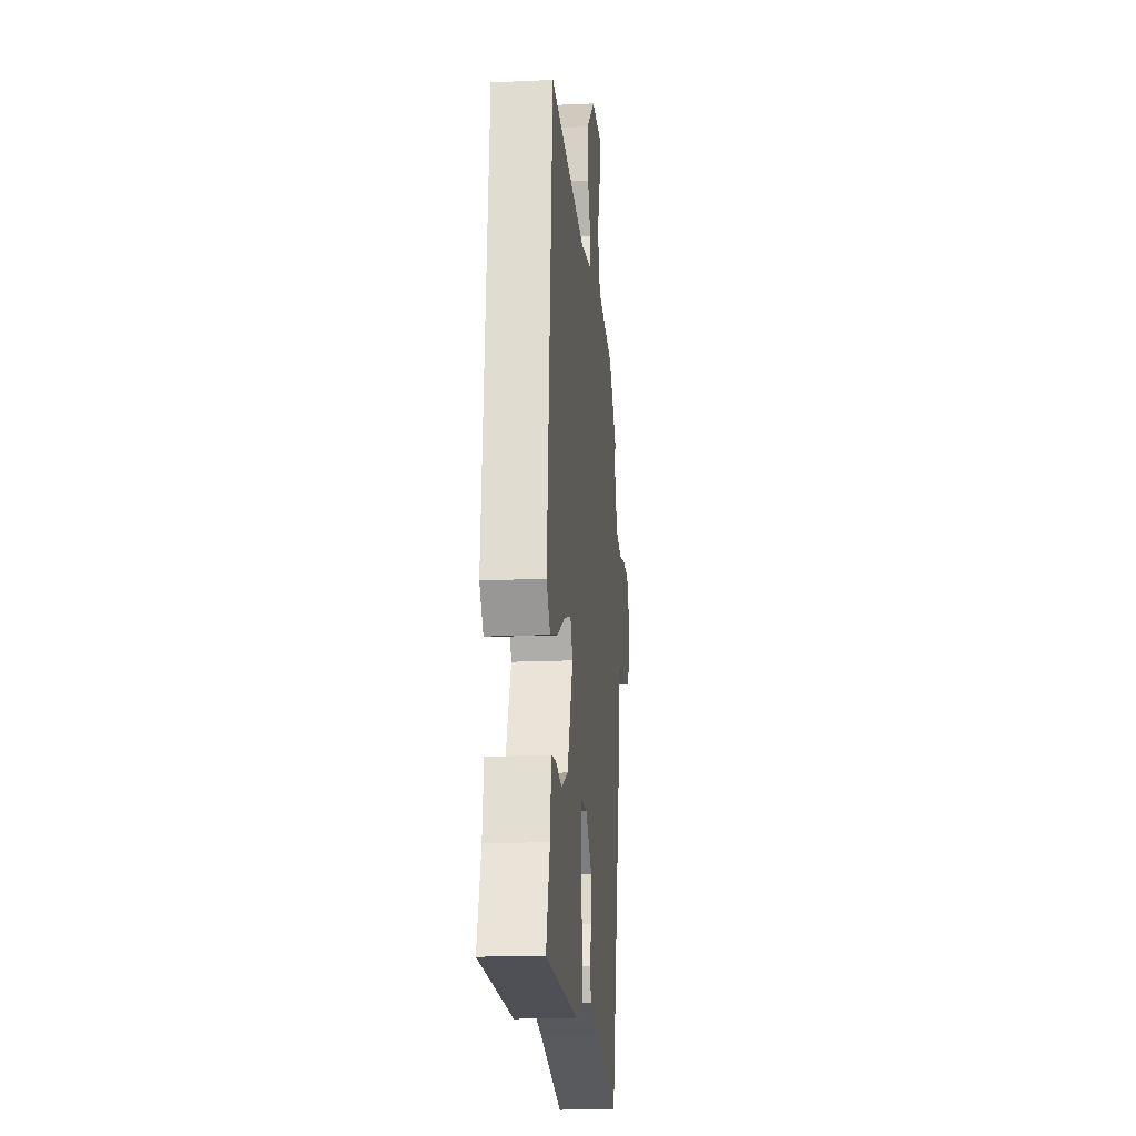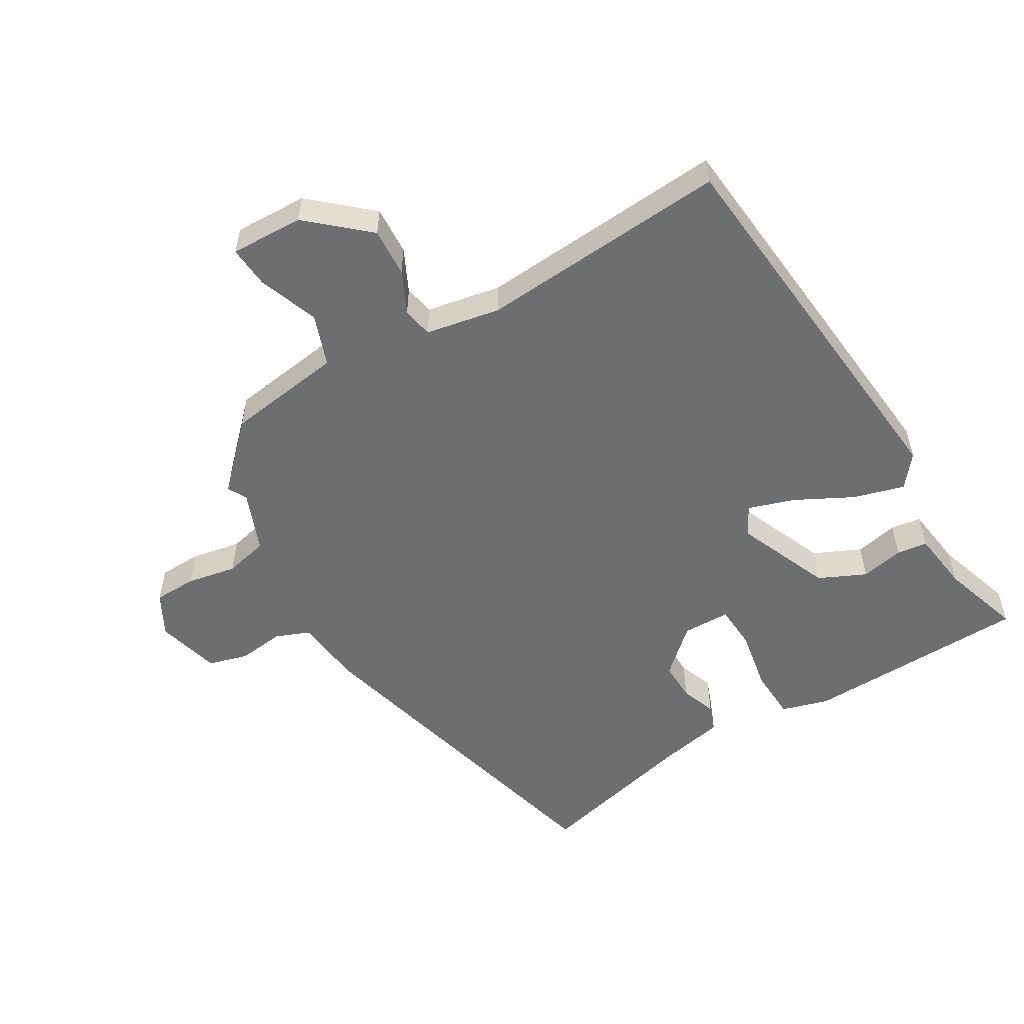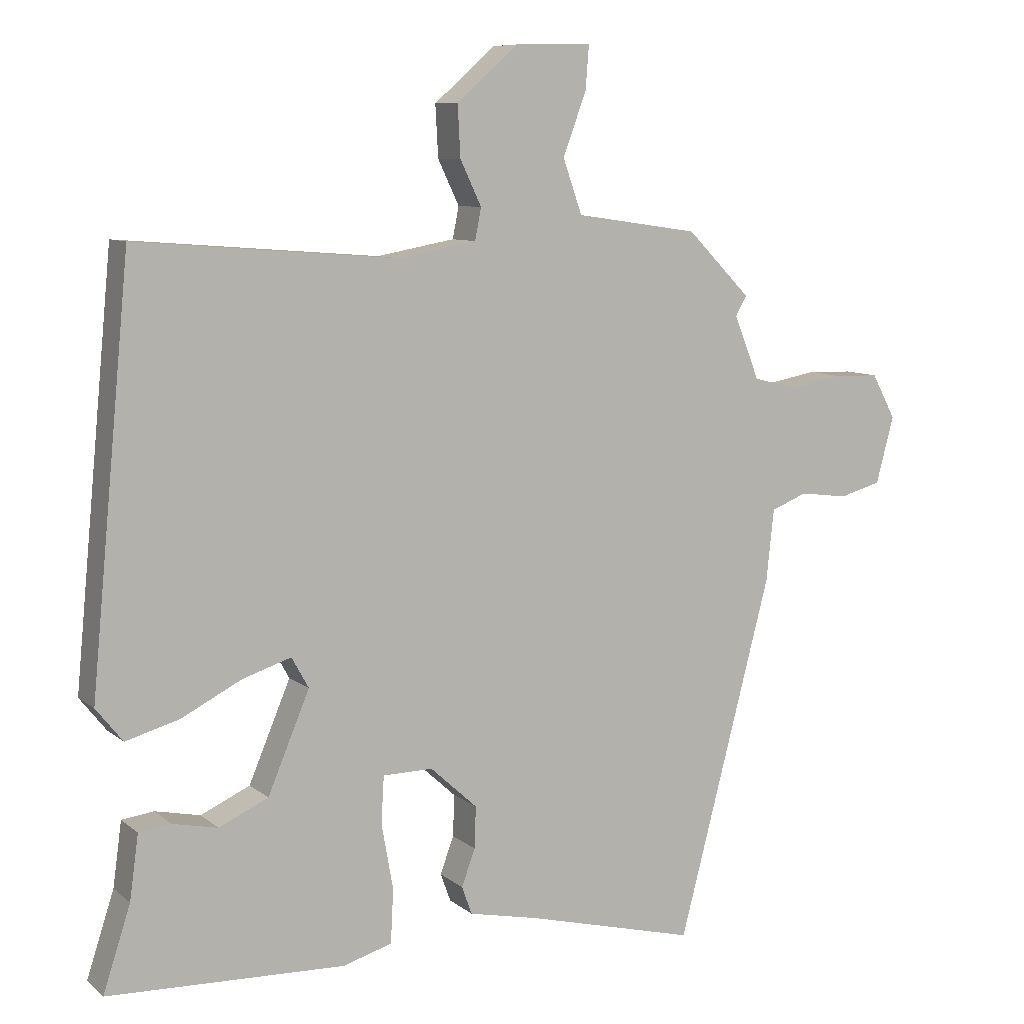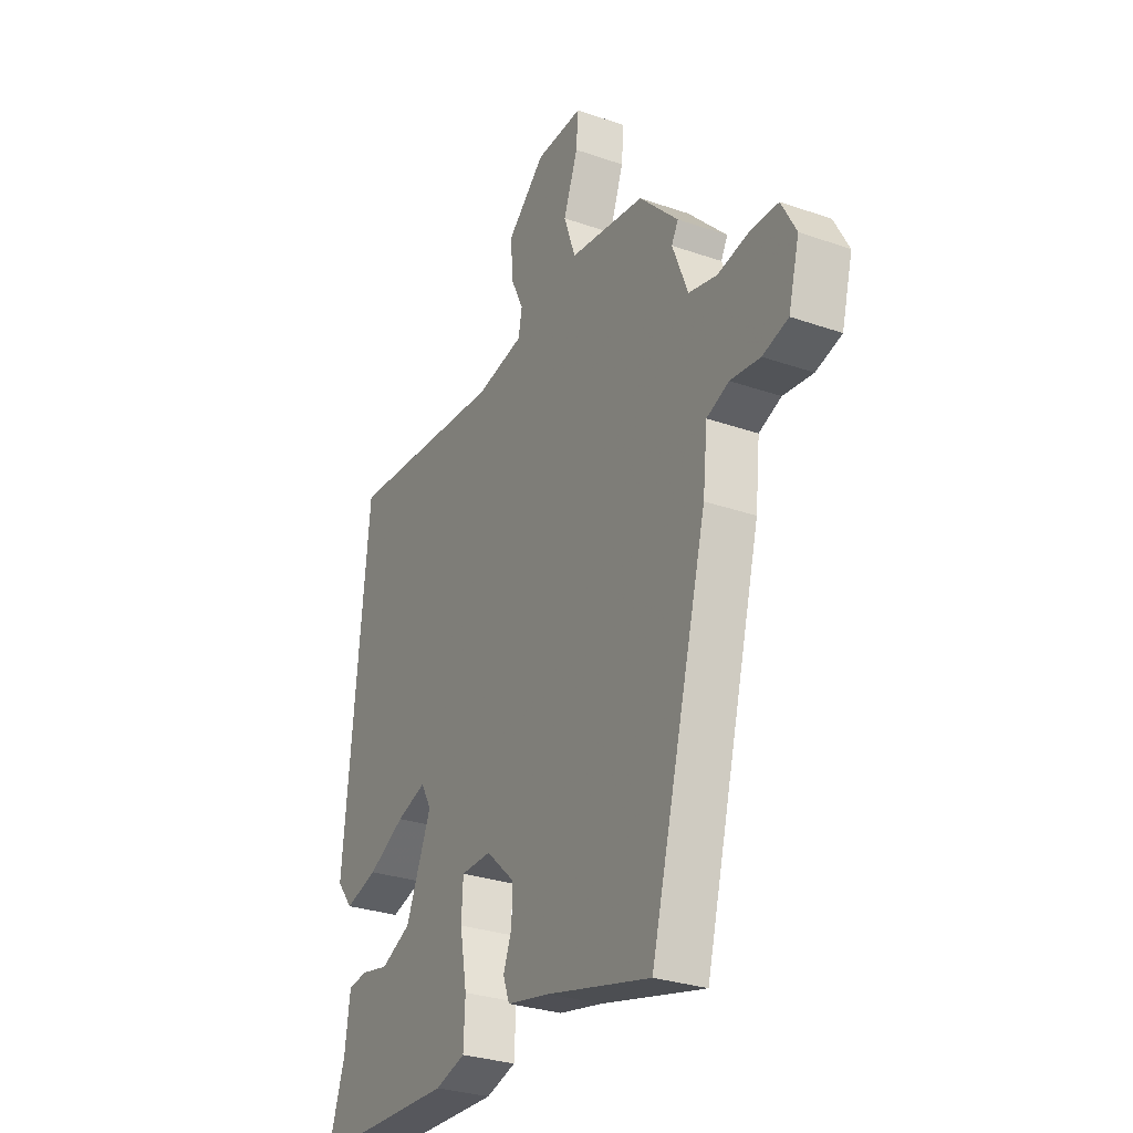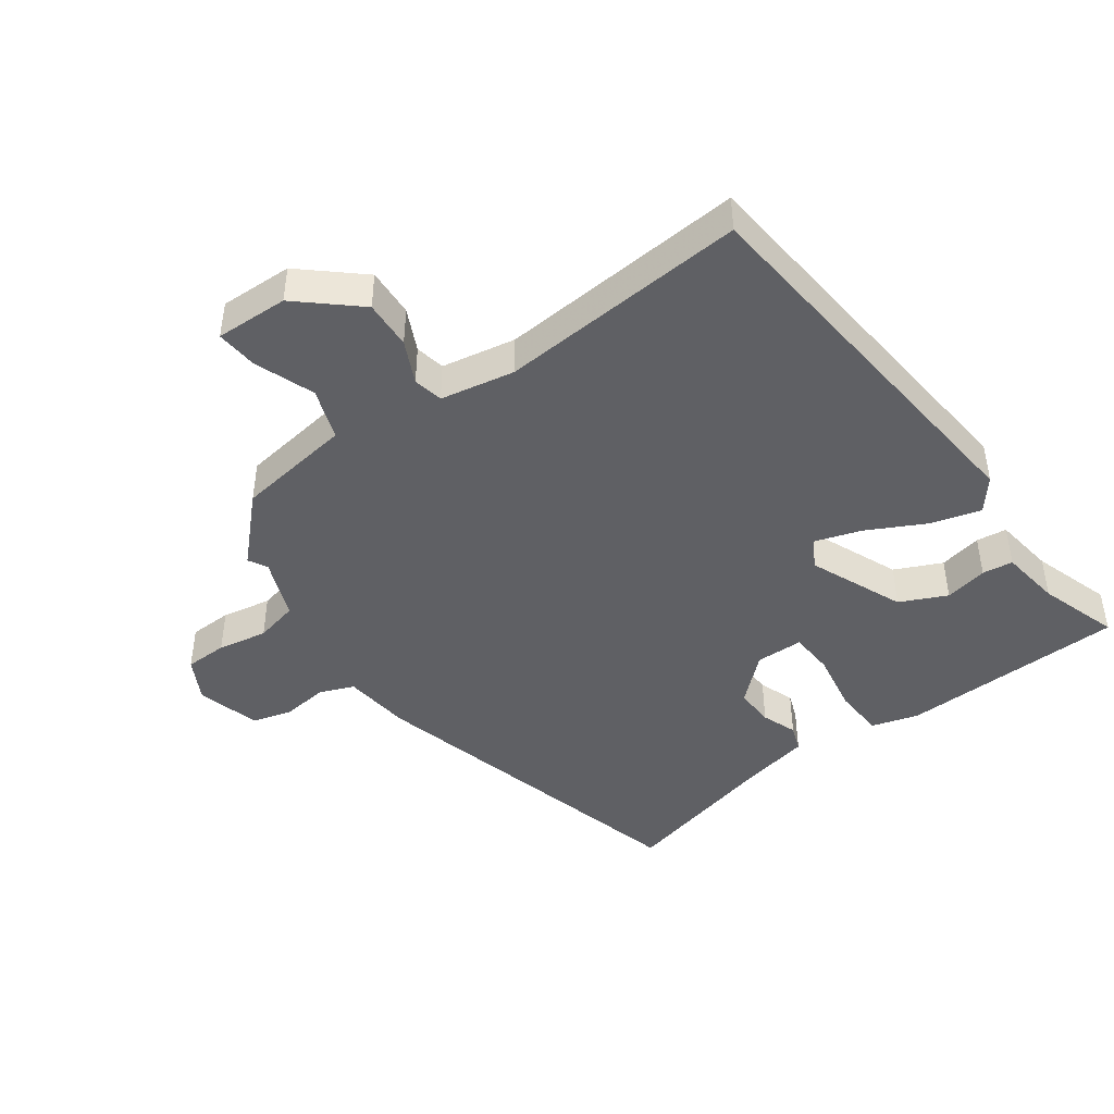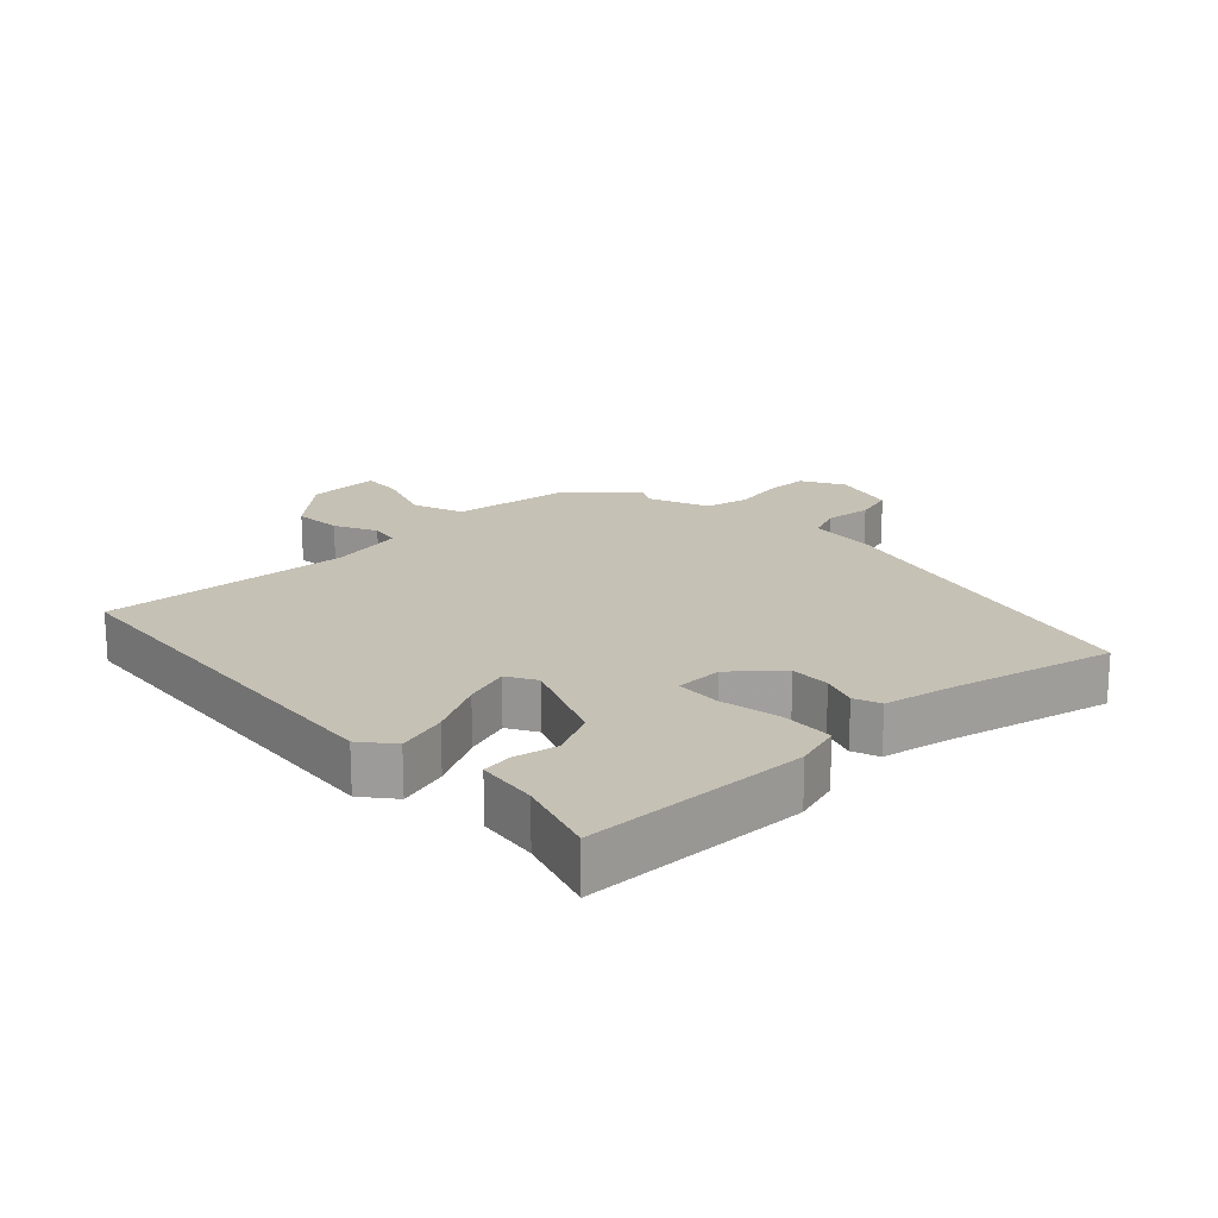
<metadata>
{"format":"obj","ext":"obj","renderer":"f3d","projection":"perspective","resolution":1024,"background":"white","views":[{"elev":-17.5,"azim":95.2,"up":"+Z"},{"elev":-54.2,"azim":30.5,"up":"+Y"},{"elev":8.6,"azim":152.8,"up":"+Z"},{"elev":-29.2,"azim":-117.4,"up":"+Z"},{"elev":-44.4,"azim":35.8,"up":"+Y"},{"elev":18.7,"azim":135.8,"up":"+Y"}]}
</metadata>
<code>
v 0.434 0.07 0.522
v 0.492 0.07 -0.081
v 0.453 0.07 -0.13
v 0.375 0.07 -0.108
v 0.287 0.07 -0.063
v 0.216 0.07 -0.04
v 0.191 0.07 -0.085
v 0.252 0.07 -0.23
v 0.324 0.07 -0.263
v 0.39 0.07 -0.249
v 0.437 0.07 -0.255
v 0.45 0.07 -0.349
v 0.49 0.07 -0.472
v 0.144 0.07 -0.484
v 0.072 0.07 -0.463
v 0.068 0.07 -0.384
v 0.085 0.07 -0.289
v 0.081 0.07 -0.22
v 0.008 0.07 -0.219
v -0.061 0.07 -0.282
v -0.059 0.07 -0.343
v -0.039 0.07 -0.397
v -0.054 0.07 -0.438
v -0.158 0.07 -0.46
v -0.406 0.07 -0.523
v -0.543 0.07 0.003
v -0.554 0.07 0.108
v -0.607 0.07 0.129
v -0.678 0.07 0.12
v -0.739 0.07 0.137
v -0.765 0.07 0.235
v -0.73 0.07 0.3
v -0.664 0.07 0.302
v -0.588 0.07 0.288
v -0.521 0.07 0.304
v -0.484 0.07 0.397
v -0.5 0.07 0.426
v -0.407 0.07 0.52
v -0.227 0.07 0.546
v -0.199 0.07 0.625
v -0.233 0.07 0.717
v -0.238 0.07 0.781
v -0.126 0.07 0.778
v -0.036 0.07 0.699
v -0.04 0.07 0.624
v -0.071 0.07 0.559
v -0.062 0.07 0.513
v 0.052 0.07 0.492
v 0.434 0 0.522
v 0.492 0 -0.081
v 0.453 0 -0.13
v 0.375 0 -0.108
v 0.287 0 -0.063
v 0.216 0 -0.04
v 0.191 0 -0.085
v 0.252 0 -0.23
v 0.324 0 -0.263
v 0.39 0 -0.249
v 0.437 0 -0.255
v 0.45 0 -0.349
v 0.49 0 -0.472
v 0.144 0 -0.484
v 0.072 0 -0.463
v 0.068 0 -0.384
v 0.085 0 -0.289
v 0.081 0 -0.22
v 0.008 0 -0.219
v -0.061 0 -0.282
v -0.059 0 -0.343
v -0.039 0 -0.397
v -0.054 0 -0.438
v -0.158 0 -0.46
v -0.406 0 -0.523
v -0.543 0 0.003
v -0.554 0 0.108
v -0.607 0 0.129
v -0.678 0 0.12
v -0.739 0 0.137
v -0.765 0 0.235
v -0.73 0 0.3
v -0.664 0 0.302
v -0.588 0 0.288
v -0.521 0 0.304
v -0.484 0 0.397
v -0.5 0 0.426
v -0.407 0 0.52
v -0.227 0 0.546
v -0.199 0 0.625
v -0.233 0 0.717
v -0.238 0 0.781
v -0.126 0 0.778
v -0.036 0 0.699
v -0.04 0 0.624
v -0.071 0 0.559
v -0.062 0 0.513
v 0.052 0 0.492
f 43 44 45 46
f 43 46 47
f 40 41 42 43
f 39 40 43 47
f 36 37 38 39
f 35 36 39 47
f 31 32 33 34
f 31 34 35
f 28 29 30 31
f 27 28 31 35
f 24 25 26 27
f 21 22 23 24
f 20 21 24 27
f 19 20 27 35
f 14 15 16 17
f 12 13 14 17
f 12 17 18
f 9 10 11 12
f 8 9 12 18
f 7 8 18
f 6 7 18 19
f 2 3 4 5
f 48 1 2 5
f 48 5 6
f 35 47 48
f 6 19 35 48
f 94 93 92 91
f 95 94 91
f 91 90 89 88
f 95 91 88 87
f 87 86 85 84
f 95 87 84 83
f 82 81 80 79
f 83 82 79
f 79 78 77 76
f 83 79 76 75
f 75 74 73 72
f 72 71 70 69
f 75 72 69 68
f 83 75 68 67
f 65 64 63 62
f 65 62 61 60
f 66 65 60
f 60 59 58 57
f 66 60 57 56
f 66 56 55
f 67 66 55 54
f 53 52 51 50
f 53 50 49 96
f 54 53 96
f 96 95 83
f 96 83 67 54
f 1 49 50 2
f 2 50 51 3
f 3 51 52 4
f 4 52 53 5
f 5 53 54 6
f 6 54 55 7
f 7 55 56 8
f 8 56 57 9
f 9 57 58 10
f 10 58 59 11
f 11 59 60 12
f 12 60 61 13
f 13 61 62 14
f 14 62 63 15
f 15 63 64 16
f 16 64 65 17
f 17 65 66 18
f 18 66 67 19
f 19 67 68 20
f 20 68 69 21
f 21 69 70 22
f 22 70 71 23
f 23 71 72 24
f 24 72 73 25
f 25 73 74 26
f 26 74 75 27
f 27 75 76 28
f 28 76 77 29
f 29 77 78 30
f 30 78 79 31
f 31 79 80 32
f 32 80 81 33
f 33 81 82 34
f 34 82 83 35
f 35 83 84 36
f 36 84 85 37
f 37 85 86 38
f 38 86 87 39
f 39 87 88 40
f 40 88 89 41
f 41 89 90 42
f 42 90 91 43
f 43 91 92 44
f 44 92 93 45
f 45 93 94 46
f 46 94 95 47
f 47 95 96 48
f 48 96 49 1

</code>
